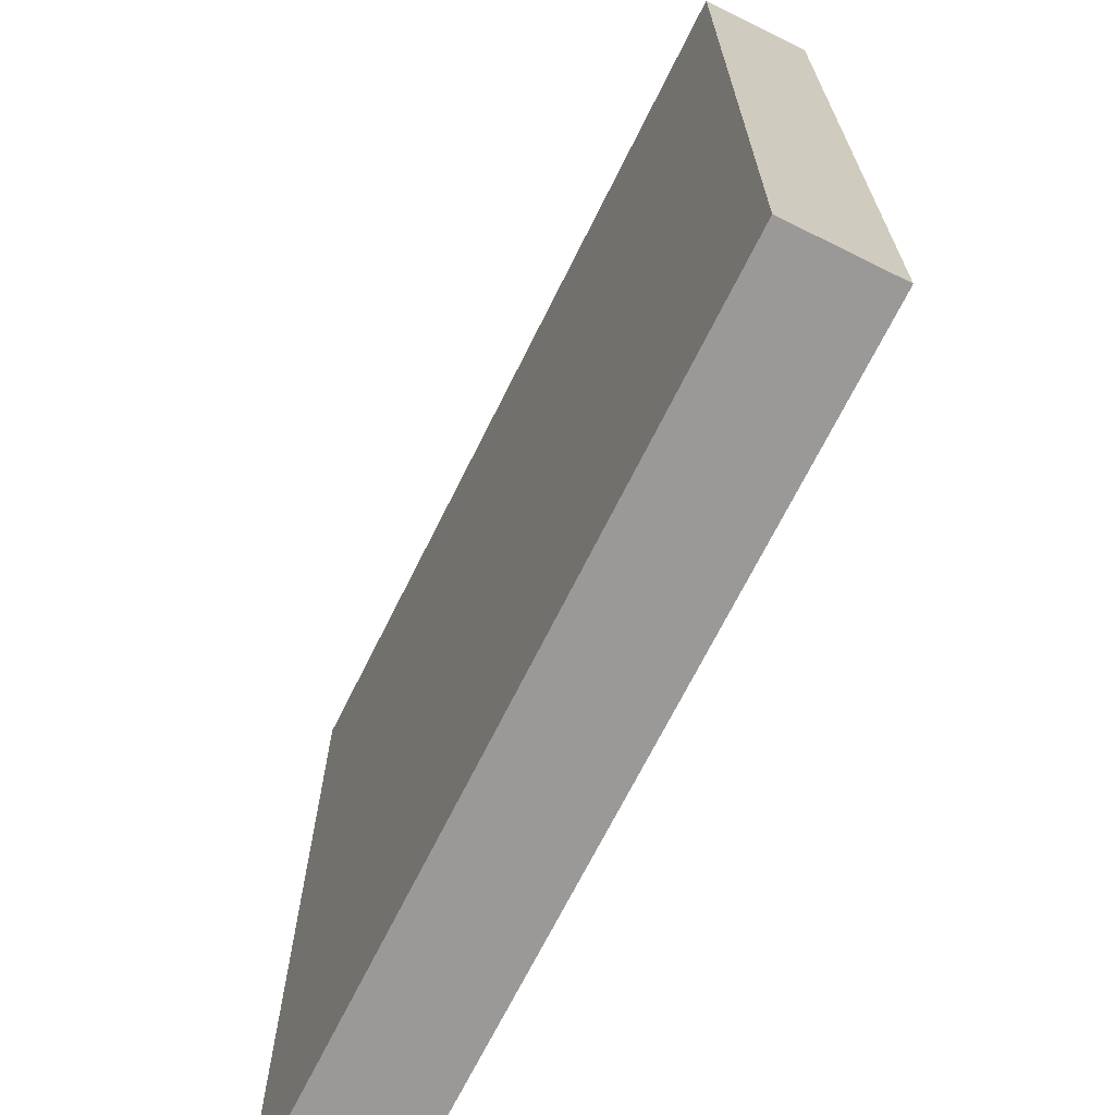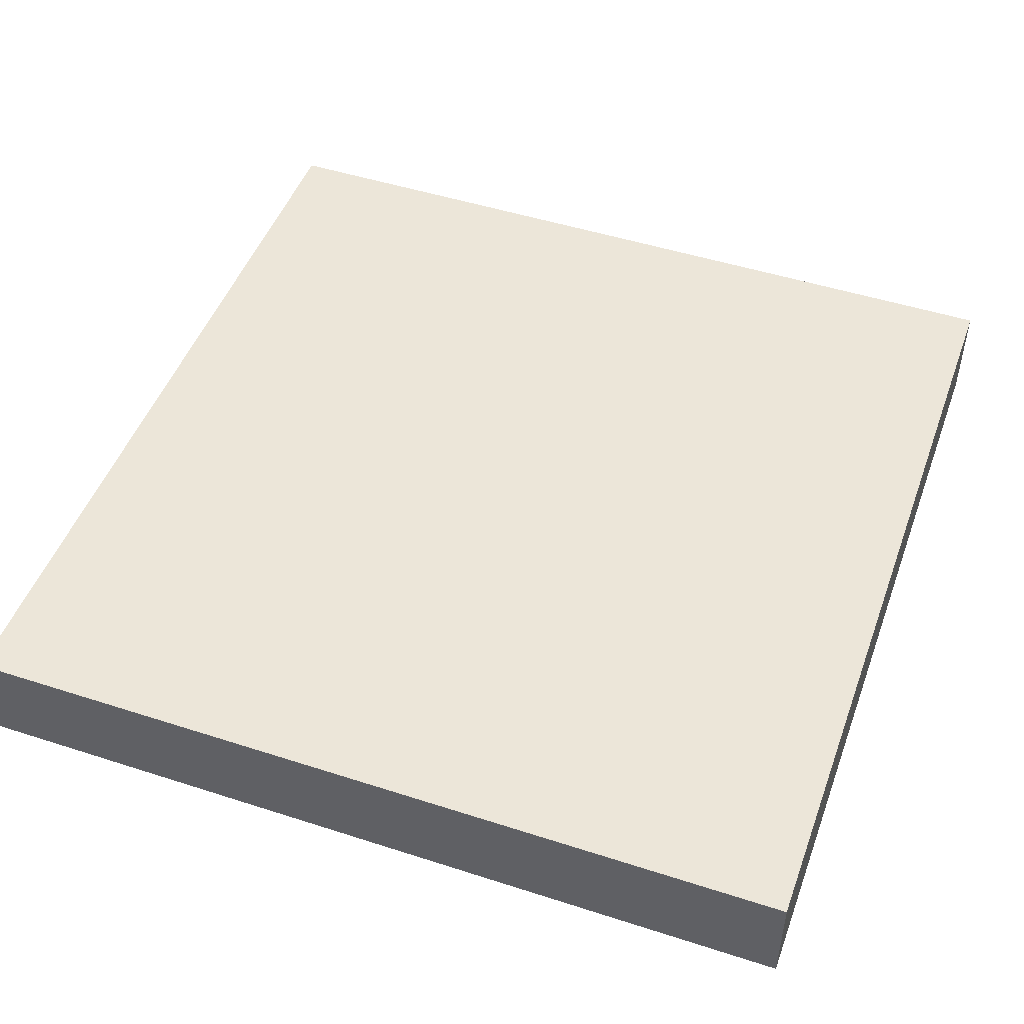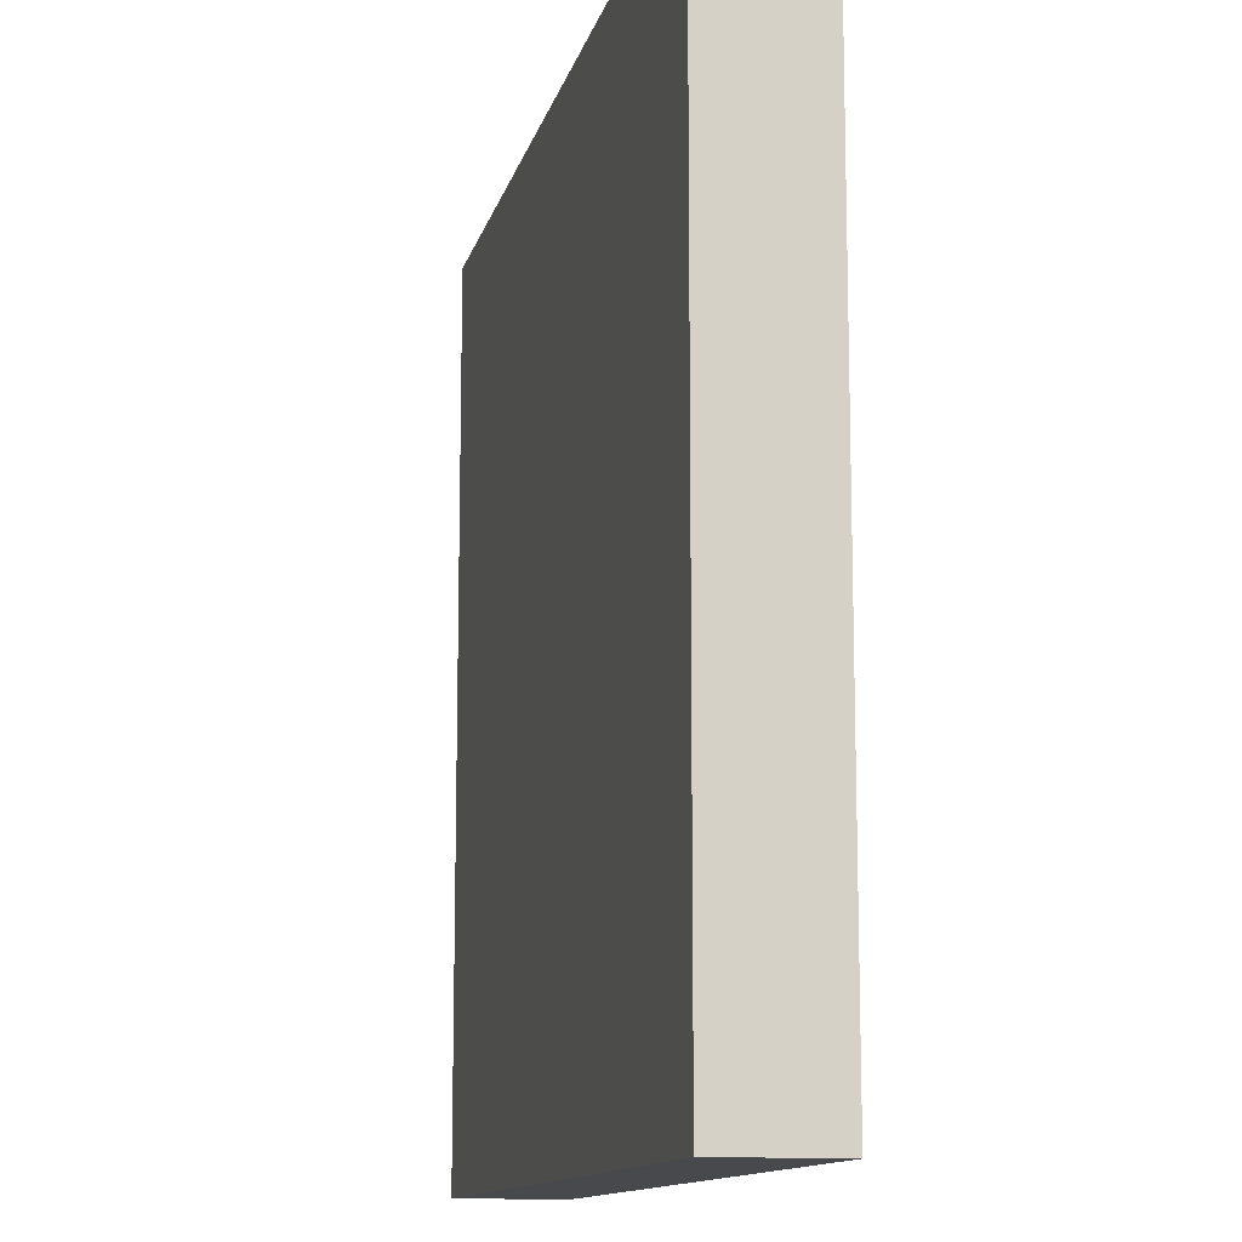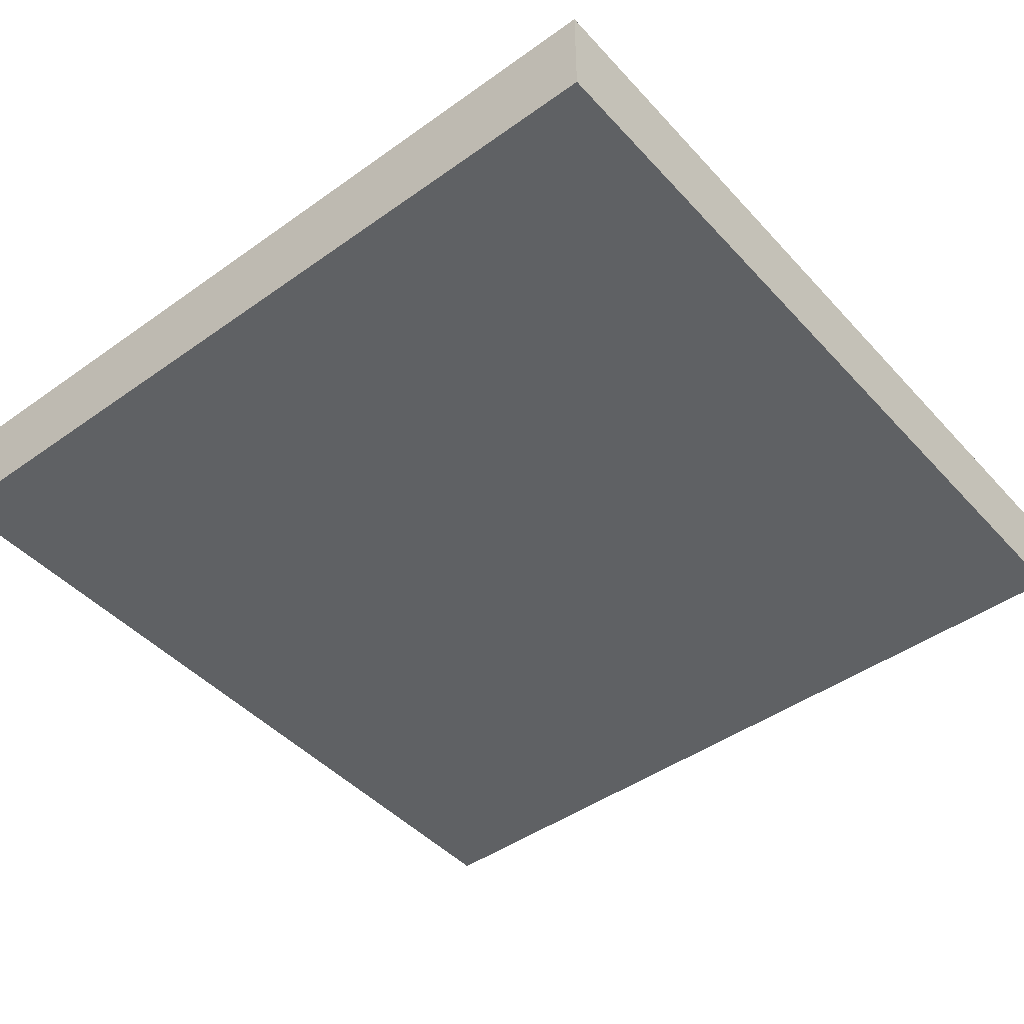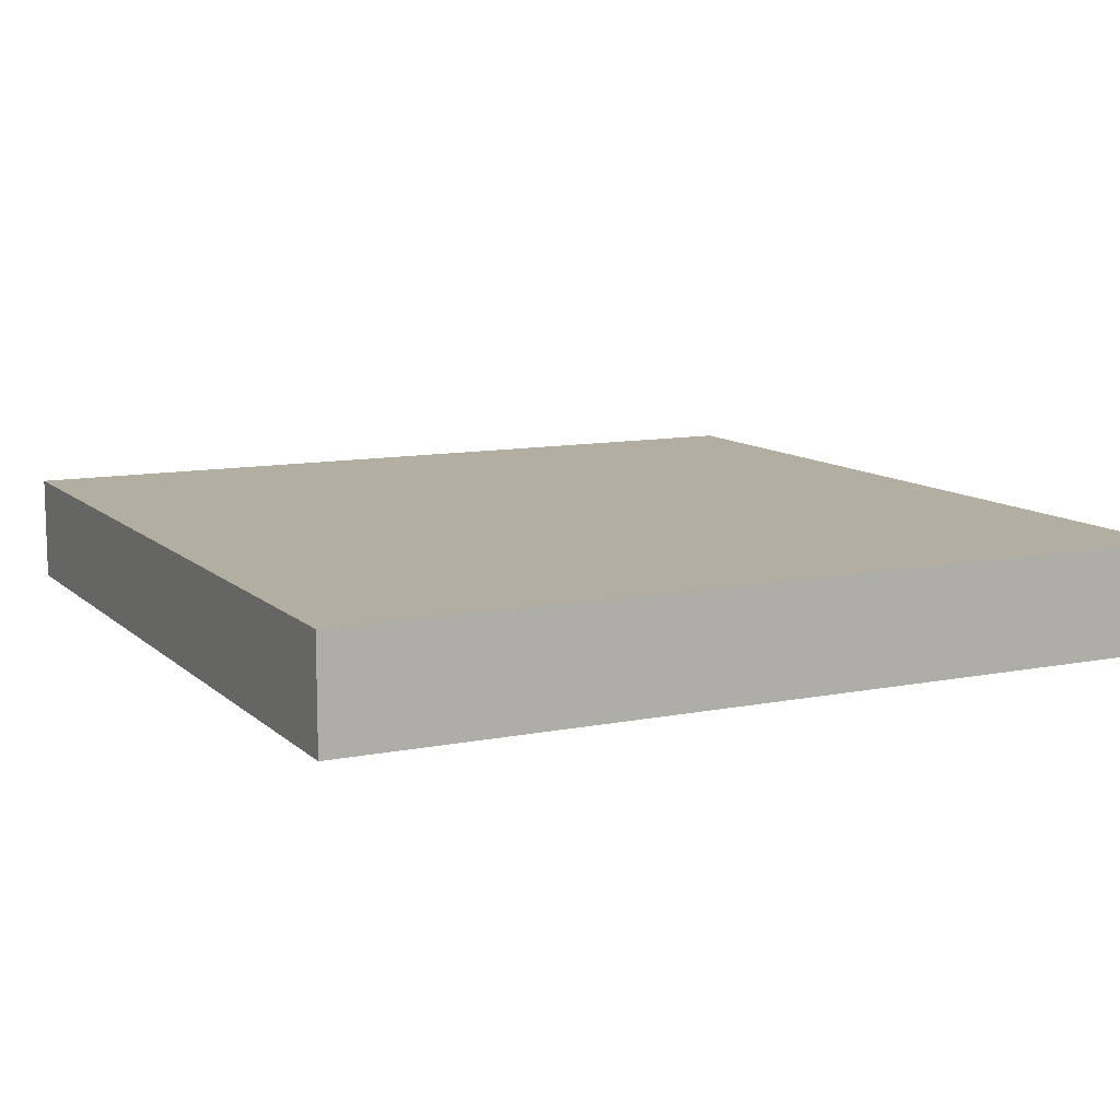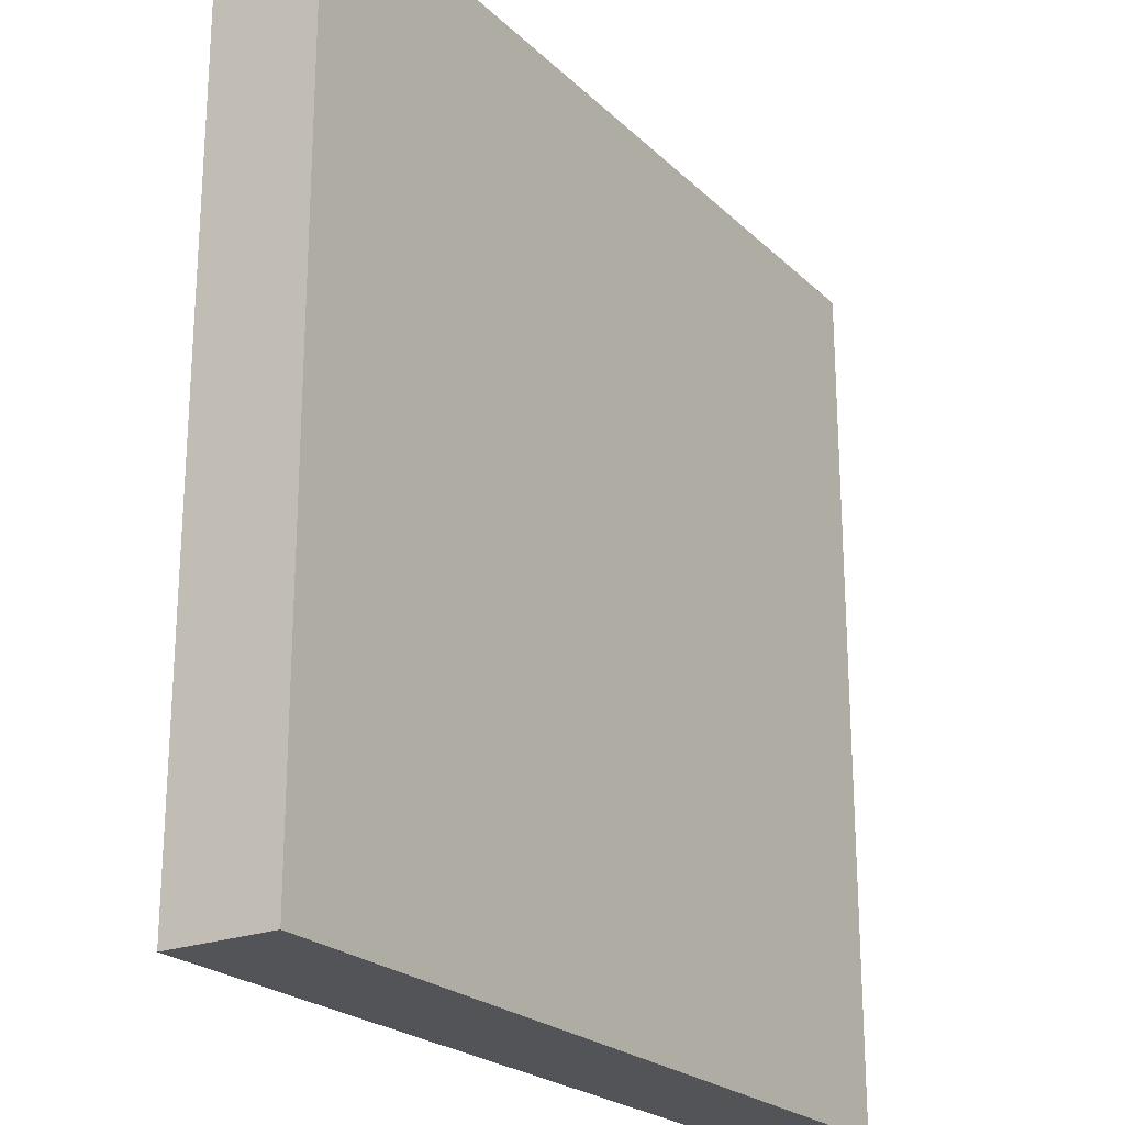
<metadata>
{"format":"obj","ext":"obj","renderer":"f3d","projection":"perspective","resolution":1024,"background":"white","views":[{"elev":-69.1,"azim":63.6,"up":"+Z"},{"elev":48.6,"azim":109.8,"up":"+Y"},{"elev":-12.5,"azim":-103.0,"up":"+Z"},{"elev":-45.4,"azim":-140.6,"up":"+Y"},{"elev":10.7,"azim":153.4,"up":"+Y"},{"elev":-22.8,"azim":-57.1,"up":"+Z"}]}
</metadata>
<code>
g YAVD_Tiles-50
v -8 0 8
v -8 0 -8
v -8 1 8
v -8 1 5
v -8 1 2
v -8 1 -8
v -8 2 8
v -8 2 5
v -8 2 2
v -8 2 -8
v 8 0 8
v 8 0 -8
v 8 1 8
v 8 1 6
v 8 1 4
v 8 1 -8
v 8 2 8
v 8 2 6
v 8 2 4
v 8 2 -8
v -8 0 8
v -8 1 8
v -8 2 8
v -4 1 8
v -4 2 8
v -2 1 8
v -2 2 8
v 3 1 8
v 3 2 8
v 7 1 8
v 7 2 8
v 8 0 8
v 8 1 8
v 8 2 8
v -8 0 -8
v -8 1 -8
v -8 2 -8
v -7 1 -8
v -7 2 -8
v -2 1 -8
v -2 2 -8
v 8 0 -8
v 8 1 -8
v 8 2 -8
v -8 0 8
v 8 0 8
v -8 0 -8
v 8 0 -8
v -8 2 8
v -4 2 8
v -2 2 8
v 3 2 8
v 7 2 8
v 8 2 8
v -7 2 7
v -6 2 7
v -3 2 7
v -2 2 7
v 2 2 7
v 3 2 7
v -7 2 6
v -6 2 6
v -4 2 6
v -3 2 6
v 2 2 6
v 4 2 6
v 7 2 6
v 8 2 6
v -8 2 5
v -5 2 5
v -3 2 4
v -1 2 4
v 4 2 4
v 6 2 4
v 7 2 4
v 8 2 4
v -4 2 3
v -3 2 3
v 6 2 3
v 7 2 3
v -8 2 2
v -5 2 2
v -2 2 2
v -1 2 2
v -4 2 1
v -2 2 1
v 0 2 1
v 1 2 1
v -1 2 -0
v 0 2 -0
v -6 2 -1
v -4 2 -1
v 1 2 -1
v 3 2 -1
v -6 2 -3
v -4 2 -3
v -1 2 -4
v 0 2 -4
v 3 2 -4
v 4 2 -4
v 0 2 -5
v 2 2 -5
v 3 2 -5
v 4 2 -5
v -6 2 -6
v -3 2 -6
v 2 2 -6
v 3 2 -6
v -7 2 -7
v -6 2 -7
v -3 2 -7
v -2 2 -7
v -8 2 -8
v -7 2 -8
v -2 2 -8
v 8 2 -8
f 3 2 1
f 4 2 3
f 5 2 4
f 6 2 5
f 7 4 3
f 8 5 4
f 8 4 7
f 9 6 5
f 9 5 8
f 10 6 9
f 11 12 13
f 13 12 14
f 14 12 15
f 15 12 16
f 13 14 17
f 14 15 18
f 17 14 18
f 15 16 19
f 18 15 19
f 19 16 20
f 24 22 21
f 24 23 22
f 25 23 24
f 26 24 21
f 26 25 24
f 27 25 26
f 28 26 21
f 28 27 26
f 29 27 28
f 30 28 21
f 30 29 28
f 31 29 30
f 32 30 21
f 33 31 30
f 33 30 32
f 34 31 33
f 35 36 38
f 36 37 38
f 38 37 39
f 35 38 40
f 38 39 40
f 40 39 41
f 35 40 42
f 40 41 43
f 42 40 43
f 43 41 44
f 47 46 45
f 48 46 47
f 49 50 55
f 55 50 56
f 50 51 57
f 51 52 58
f 57 51 58
f 58 52 59
f 52 53 60
f 59 52 60
f 49 55 61
f 55 56 61
f 56 50 62
f 61 56 62
f 50 57 63
f 62 50 63
f 58 59 64
f 63 57 64
f 57 58 64
f 59 60 65
f 64 59 65
f 60 53 66
f 65 60 66
f 53 54 67
f 66 53 67
f 67 54 68
f 65 66 69
f 49 61 69
f 61 62 69
f 62 63 69
f 63 64 69
f 64 65 69
f 69 66 70
f 70 66 71
f 71 66 72
f 67 68 73
f 72 66 73
f 66 67 73
f 73 68 74
f 74 68 75
f 75 68 76
f 70 71 77
f 71 72 78
f 77 71 78
f 72 73 79
f 73 74 79
f 74 75 79
f 75 76 80
f 79 75 80
f 69 70 81
f 70 77 82
f 81 70 82
f 78 72 83
f 77 78 83
f 72 79 84
f 83 72 84
f 79 80 84
f 82 77 85
f 81 82 85
f 77 83 85
f 83 84 86
f 85 83 86
f 84 80 87
f 86 84 87
f 87 80 88
f 85 86 89
f 86 87 89
f 87 88 90
f 89 87 90
f 81 85 91
f 85 89 91
f 91 89 92
f 88 80 93
f 90 88 93
f 89 90 93
f 93 80 94
f 91 92 95
f 81 91 95
f 92 89 96
f 95 92 96
f 93 94 97
f 96 89 97
f 95 96 97
f 89 93 97
f 97 94 98
f 94 80 99
f 98 94 99
f 99 80 100
f 97 98 101
f 98 99 101
f 99 100 101
f 101 100 102
f 102 100 103
f 100 80 104
f 103 100 104
f 81 95 105
f 95 97 105
f 97 101 105
f 101 102 105
f 105 102 106
f 102 103 107
f 106 102 107
f 103 104 108
f 107 103 108
f 81 105 109
f 105 106 110
f 109 105 110
f 106 107 111
f 110 106 111
f 107 108 111
f 111 108 112
f 81 109 113
f 109 110 114
f 113 109 114
f 110 111 114
f 111 112 114
f 112 108 115
f 114 112 115
f 80 76 116
f 115 108 116
f 104 80 116
f 108 104 116

</code>
